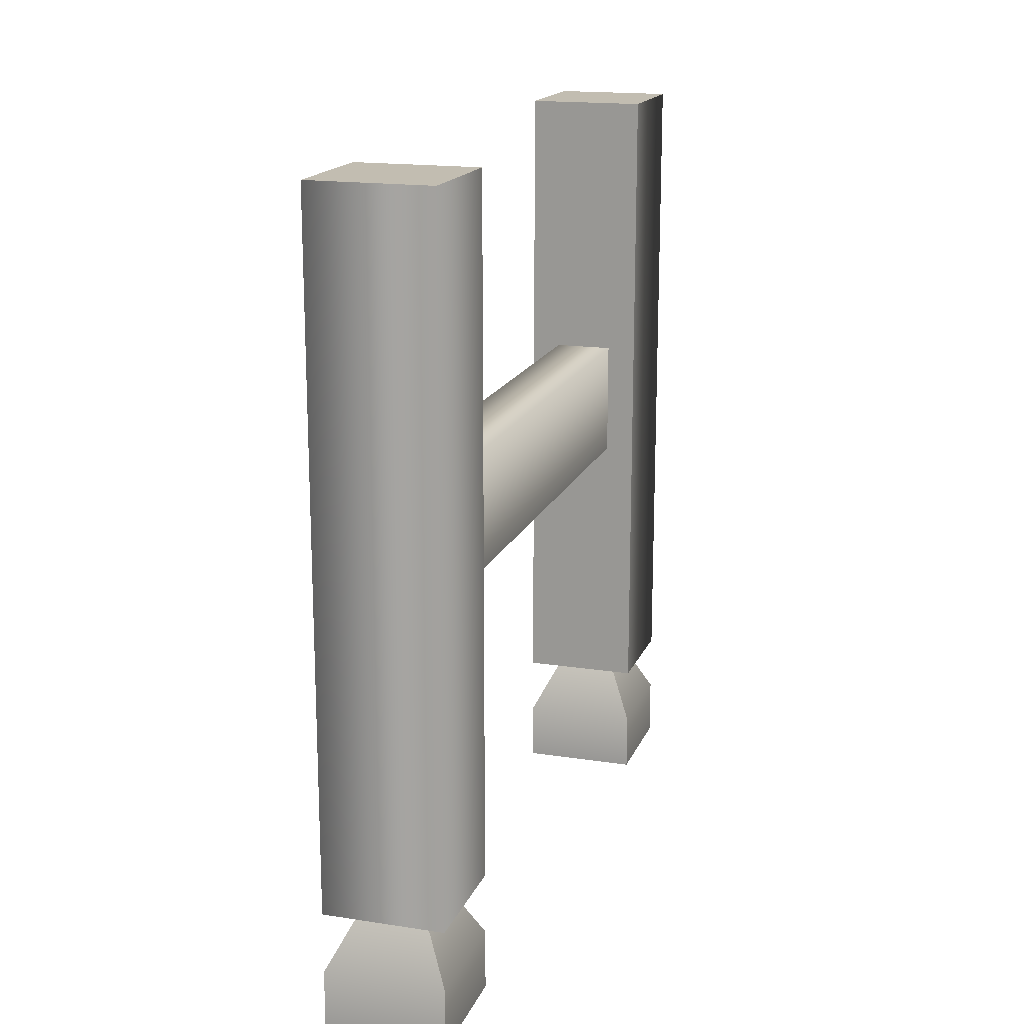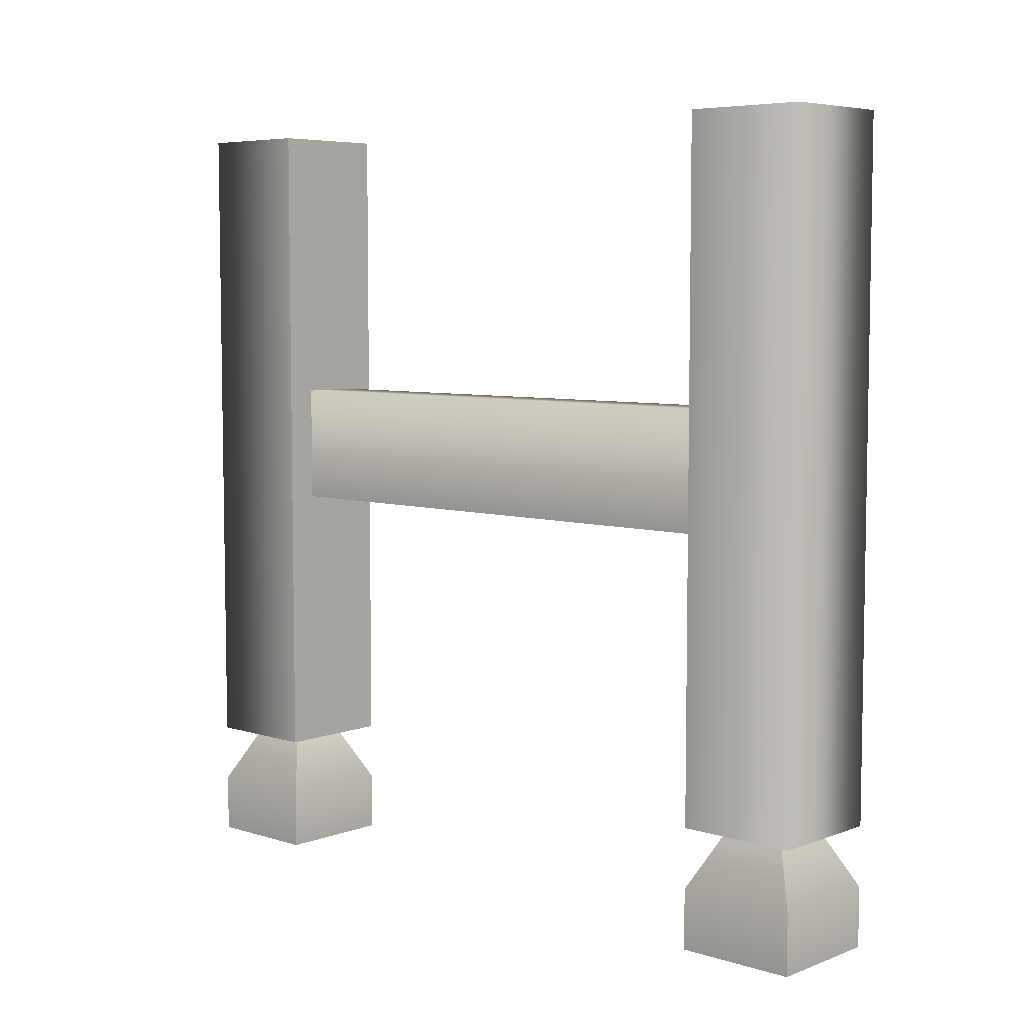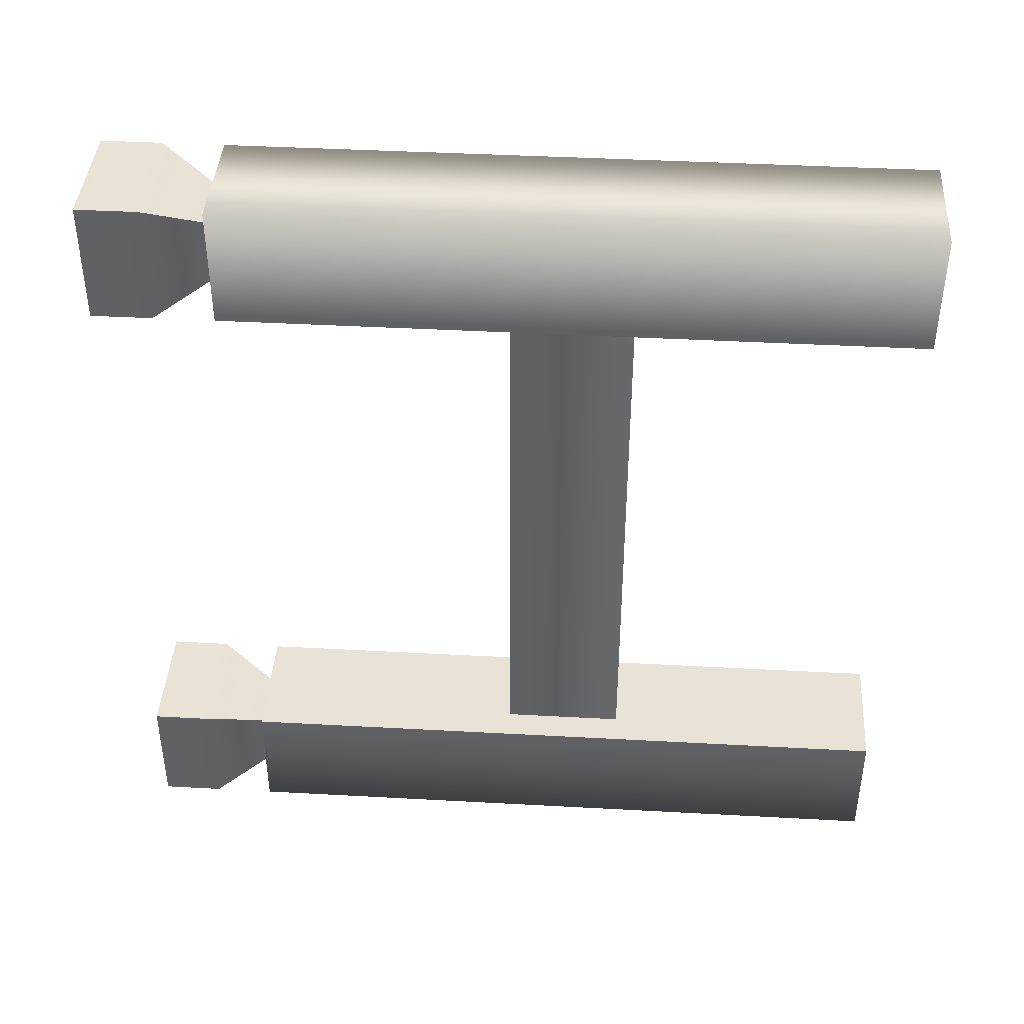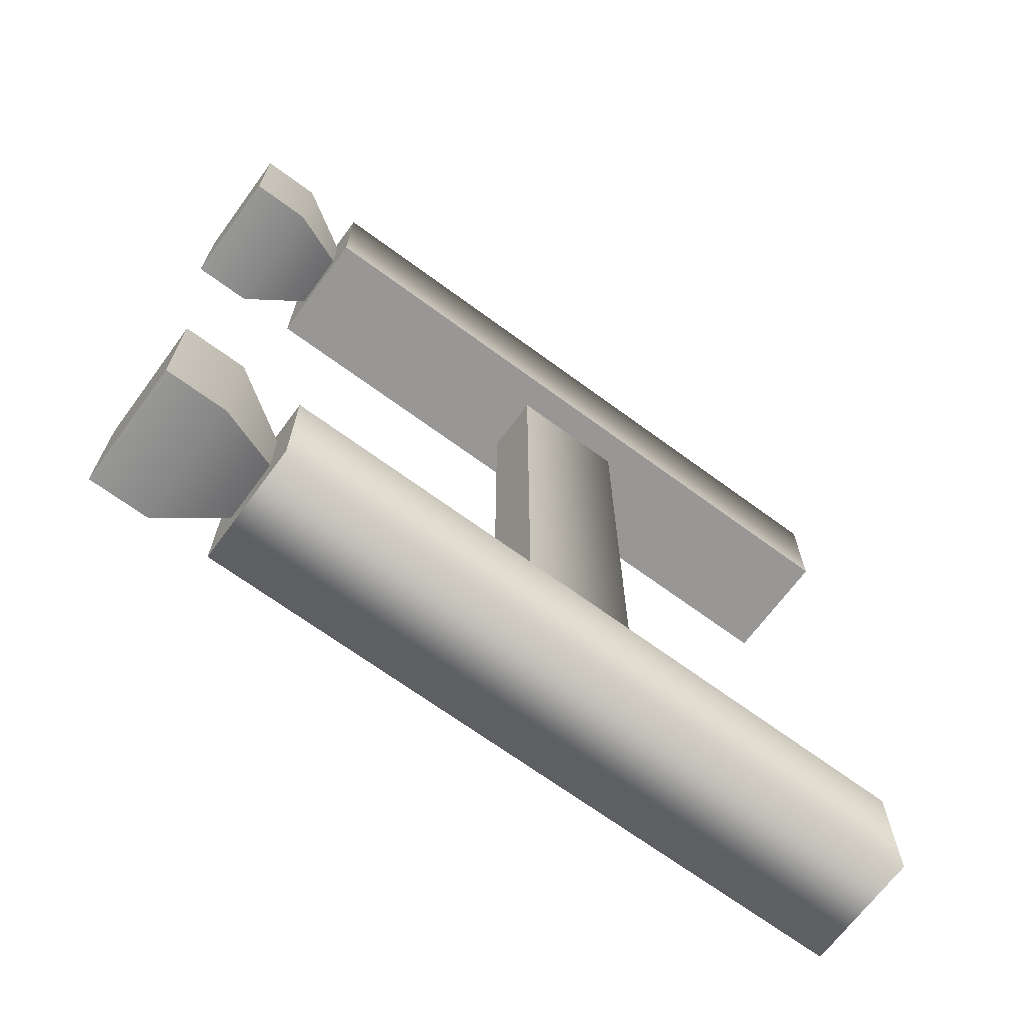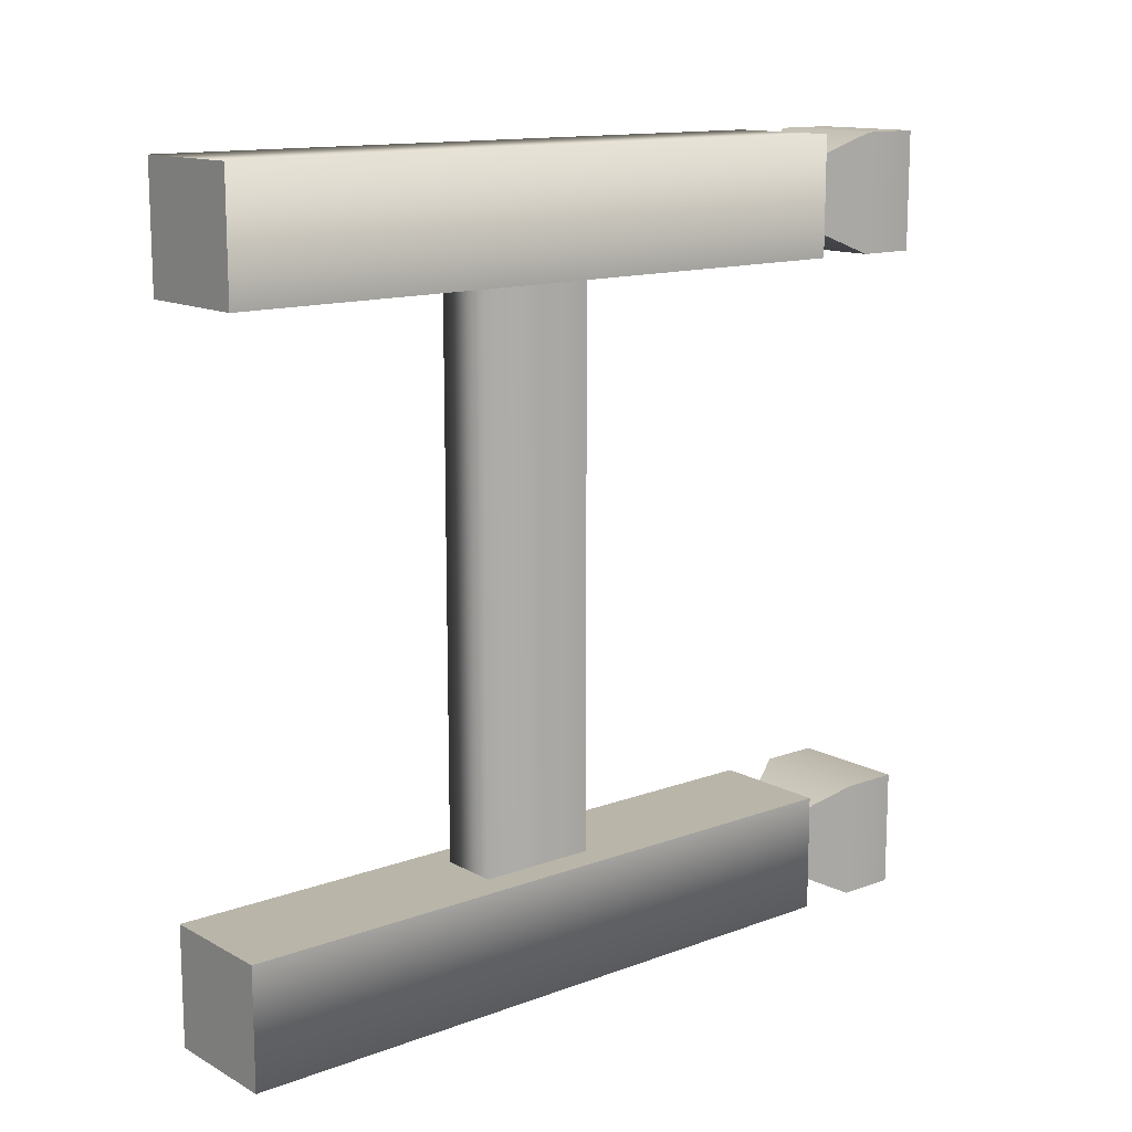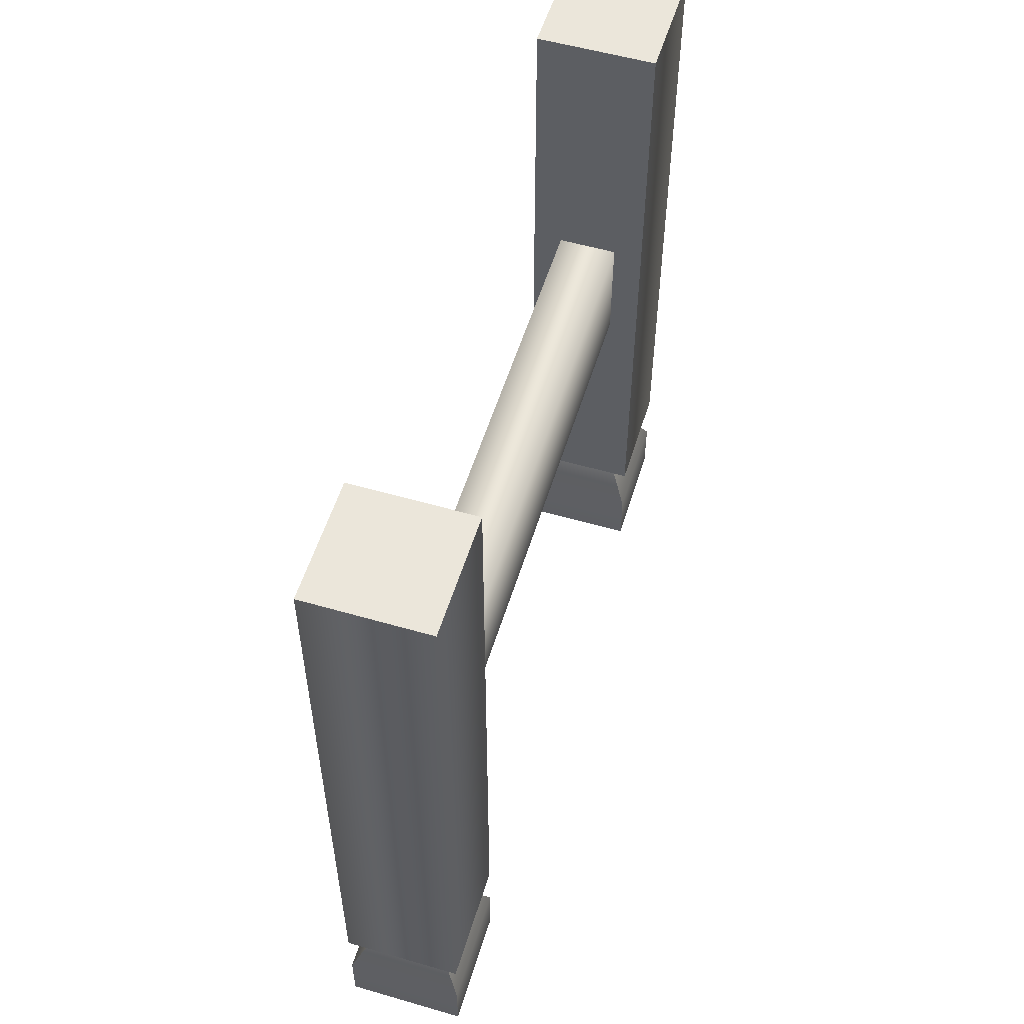
<metadata>
{"format":"obj","ext":"obj","renderer":"f3d","projection":"perspective","resolution":1024,"background":"white","views":[{"elev":16.9,"azim":-162.7,"up":"+Y"},{"elev":6.2,"azim":-47.6,"up":"+Y"},{"elev":41.5,"azim":93.8,"up":"+Z"},{"elev":-68.3,"azim":53.6,"up":"+Z"},{"elev":13.4,"azim":-129.7,"up":"+Z"},{"elev":55.0,"azim":17.0,"up":"+Y"}]}
</metadata>
<code>
g structure-medium
v 0.075 1 -0.5
v 0.075 1 -0.35
v -0.075 1 -0.5
v 0.0375 1 -0.35
v -0.075 1 -0.35
v -0.075 0.15 -0.5
v -0.075 0.15 -0.35
v 0.075 0.15 0.35
v 0.075 0.15 0.5
v 0.075 1 0.35
v 0.075 1 0.5
v 0.075 0.15 -0.5
v -0.0375 0.65 -0.35
v 0.0375 0.65 -0.35
v -0.0375 0.5 -0.35
v 0.0375 0.5 -0.35
v 0.075 0.15 -0.35
v -0.075 0.15 0.5
v -0.075 1 0.5
v -0.075 0.15 0.35
v -0.075 1 0.35
v 0.0375 0.15 0.4625
v 0.0375 0.15 0.3875
v -0.0375 0.15 0.4625
v -0.0375 0.15 0.3875
v 0.0375 0.15 -0.3875
v 0.0375 0.15 -0.4625
v -0.0375 0.15 -0.3875
v -0.0375 0.15 -0.4625
v -0.0375 0.65 0.35
v -0.0375 0.5 0.35
v 0.0375 0.65 0.35
v 0.0375 0.5 0.35
v -0.075 0.075 -0.5
v -0.075 0.075 -0.35
v 0.075 0 -0.35
v -0.075 0 -0.35
v 0.075 0.075 -0.35
v 0.075 0.075 -0.5
v -0.075 0.075 0.35
v 0.075 0.075 0.35
v -0.075 0 0.35
v -0.075 0 0.5
v -0.075 0.075 0.5
v 0.075 0 0.5
v 0.075 0 0.35
v 0.075 0 -0.5
v 0.075 0.075 0.5
v -0.075 0 -0.5
f 3 2 1
f 2 3 4
f 4 3 5
f 1 2 3
f 4 3 2
f 5 3 4
f 7 3 6
f 3 7 5
f 6 3 7
f 5 7 3
f 10 9 8
f 9 10 11
f 8 9 10
f 11 10 9
f 3 12 6
f 12 3 1
f 6 12 3
f 1 3 12
f 5 2 4
f 5 13 2
f 14 2 13
f 5 15 13
f 7 15 5
f 16 2 14
f 15 7 16
f 16 17 2
f 17 16 7
f 4 2 5
f 2 13 5
f 13 15 5
f 13 2 14
f 5 15 7
f 14 2 16
f 16 7 15
f 2 17 16
f 7 16 17
f 11 18 9
f 18 11 19
f 9 18 11
f 19 11 18
f 18 21 20
f 21 18 19
f 20 21 18
f 19 18 21
f 2 12 1
f 12 2 17
f 1 12 2
f 17 2 12
f 21 11 10
f 11 21 19
f 10 11 21
f 19 21 11
f 9 22 8
f 22 9 18
f 23 8 22
f 22 18 24
f 8 23 20
f 24 18 25
f 20 23 25
f 20 25 18
f 17 26 12
f 26 17 7
f 27 12 26
f 26 7 28
f 12 27 6
f 28 7 29
f 6 27 29
f 6 29 7
f 31 21 30
f 30 21 32
f 31 20 21
f 10 32 21
f 20 31 8
f 10 33 32
f 8 33 10
f 33 8 31
f 8 22 9
f 18 9 22
f 22 8 23
f 24 18 22
f 20 23 8
f 25 18 24
f 25 23 20
f 18 25 20
f 12 26 17
f 7 17 26
f 26 12 27
f 28 7 26
f 6 27 12
f 29 7 28
f 29 27 6
f 7 29 6
f 8 31 20
f 21 20 31
f 31 8 33
f 30 21 31
f 10 33 8
f 32 21 30
f 32 33 10
f 21 32 10
f 35 29 34
f 29 35 28
f 34 29 35
f 28 35 29
f 38 37 36
f 37 38 35
f 36 37 38
f 35 38 37
f 29 39 34
f 39 29 27
f 34 39 29
f 27 29 39
f 25 41 40
f 41 25 23
f 40 41 25
f 23 25 41
f 26 35 38
f 35 26 28
f 38 35 26
f 28 26 35
f 27 38 39
f 38 27 26
f 39 38 27
f 26 27 38
f 43 40 42
f 40 43 44
f 42 40 43
f 44 43 40
f 44 25 40
f 25 44 24
f 40 25 44
f 24 44 25
f 43 46 45
f 46 43 42
f 45 46 43
f 42 43 46
f 38 47 39
f 47 38 36
f 39 47 38
f 36 38 47
f 48 46 41
f 46 48 45
f 41 46 48
f 45 48 46
f 48 43 45
f 43 48 44
f 45 43 48
f 44 48 43
f 37 34 49
f 34 37 35
f 49 34 37
f 35 37 34
f 40 46 42
f 46 40 41
f 42 46 40
f 41 40 46
f 23 48 41
f 48 23 22
f 41 48 23
f 22 23 48
f 22 44 48
f 44 22 24
f 48 44 22
f 24 22 44
f 34 47 49
f 47 34 39
f 49 47 34
f 39 34 47
f 37 47 36
f 47 37 49
f 36 47 37
f 49 37 47
f 13 32 14
f 32 13 30
f 14 32 13
f 30 13 32
f 31 16 33
f 16 31 15
f 33 16 31
f 15 31 16
f 15 30 13
f 30 15 31
f 13 30 15
f 31 15 30
f 32 16 14
f 16 32 33
f 14 16 32
f 33 32 16

</code>
